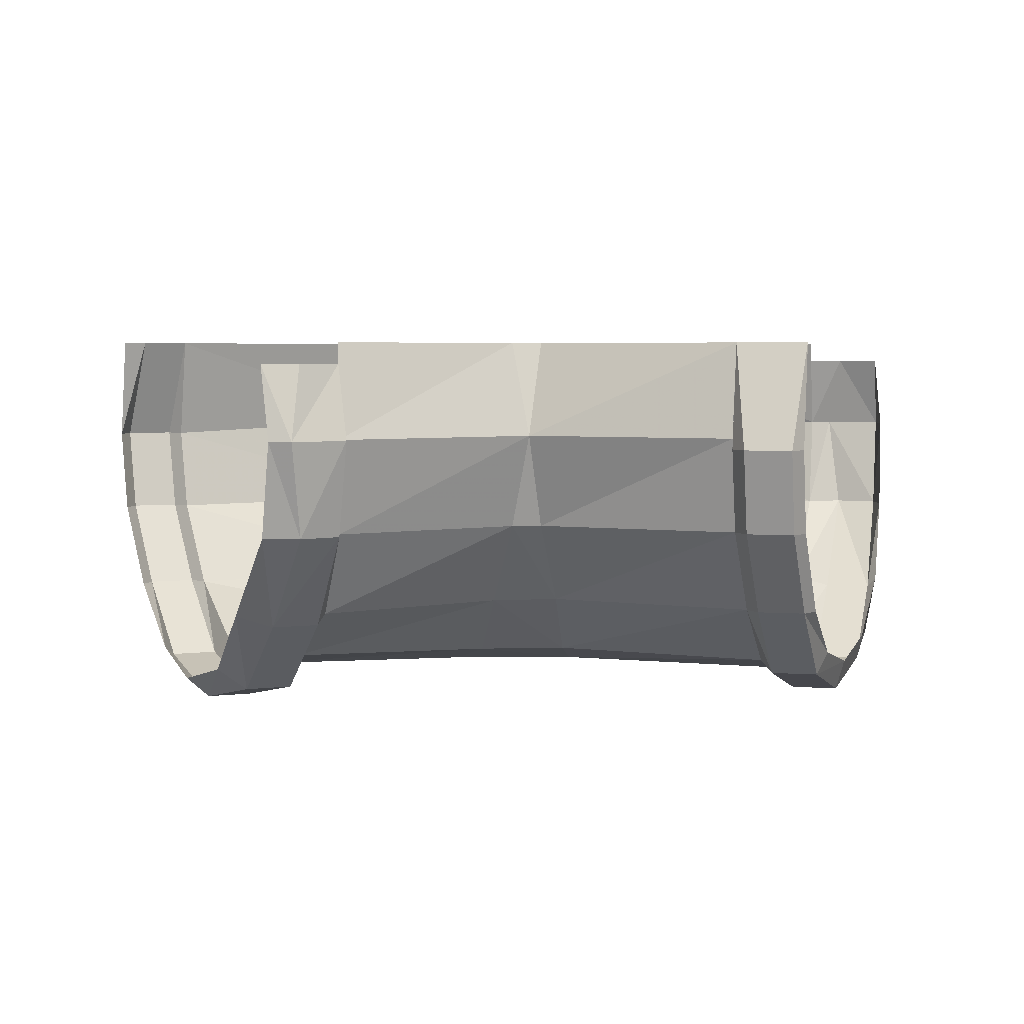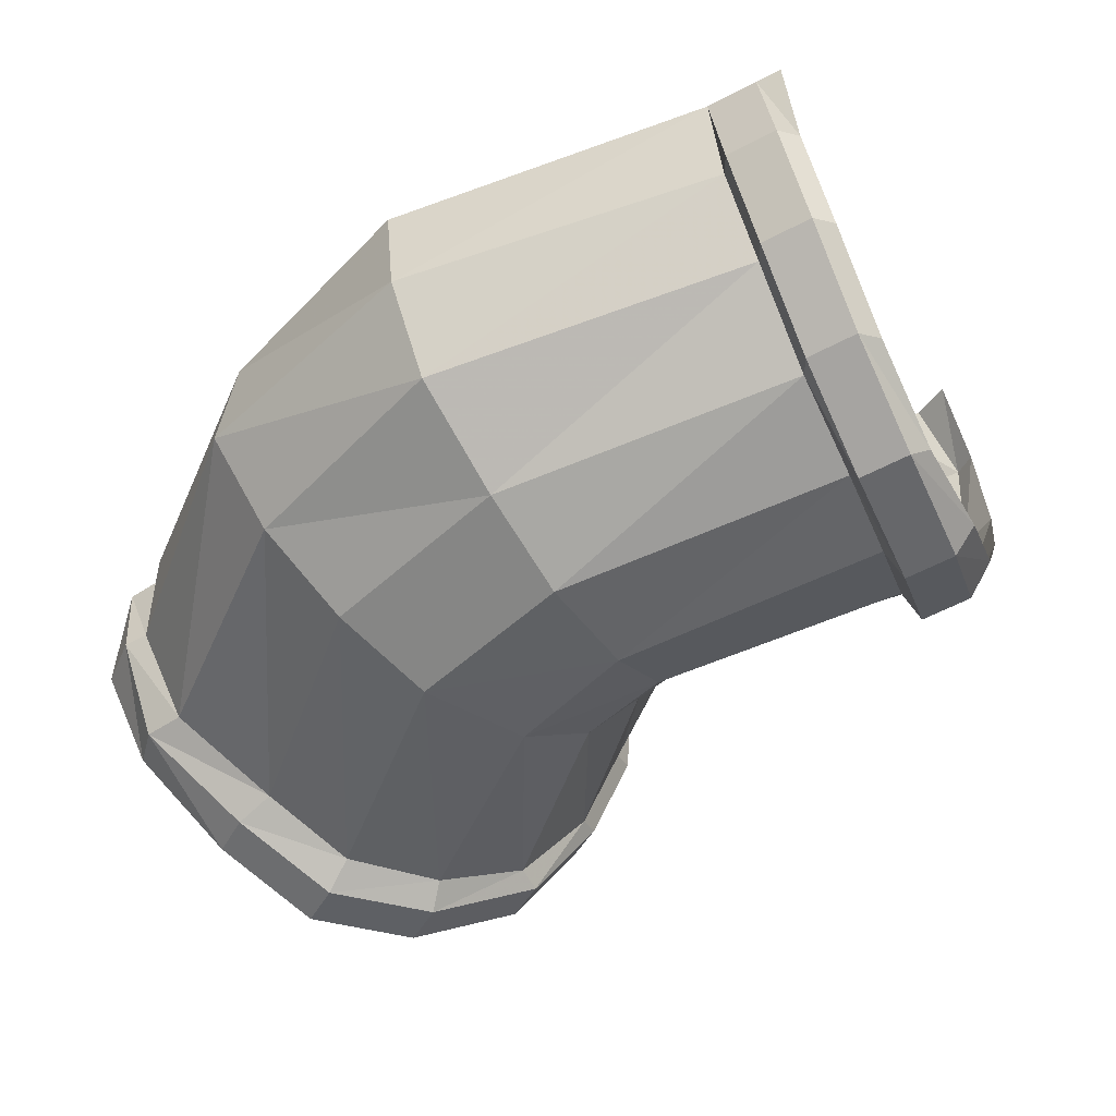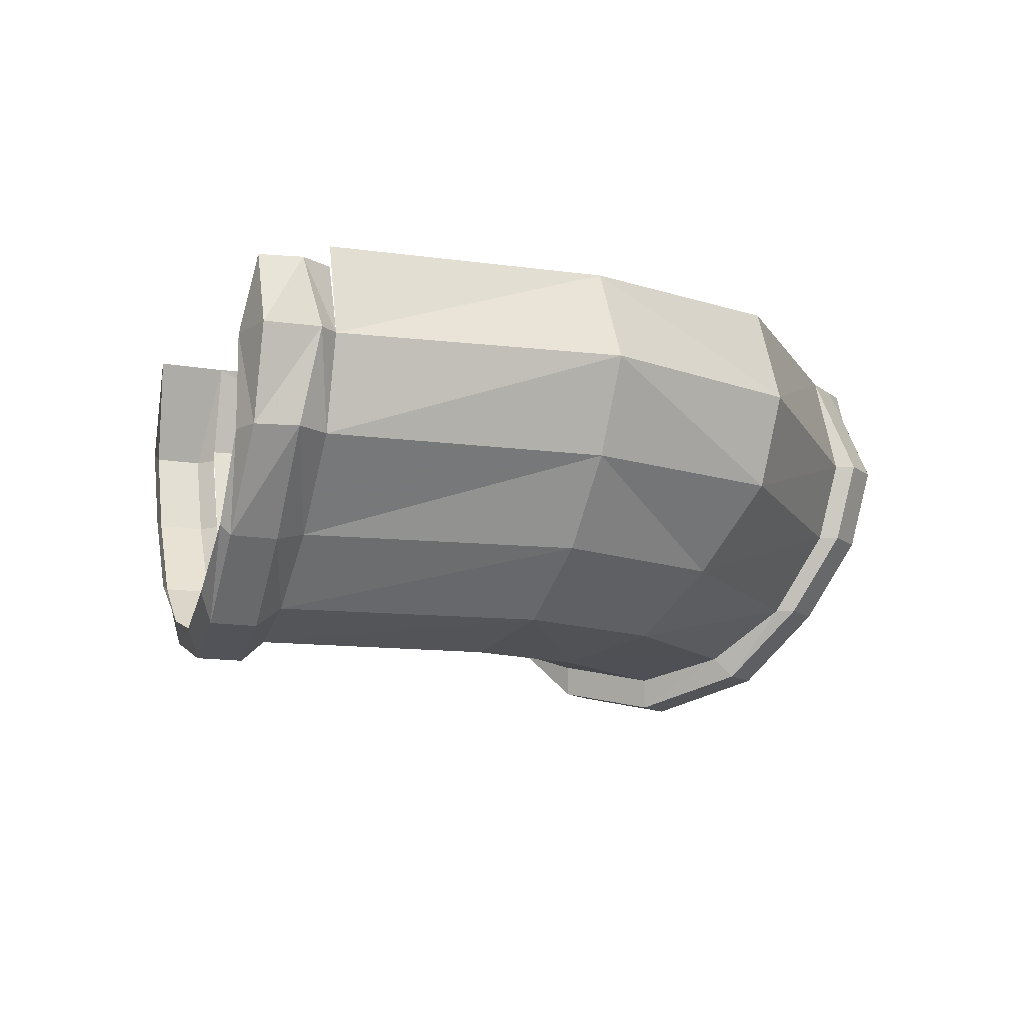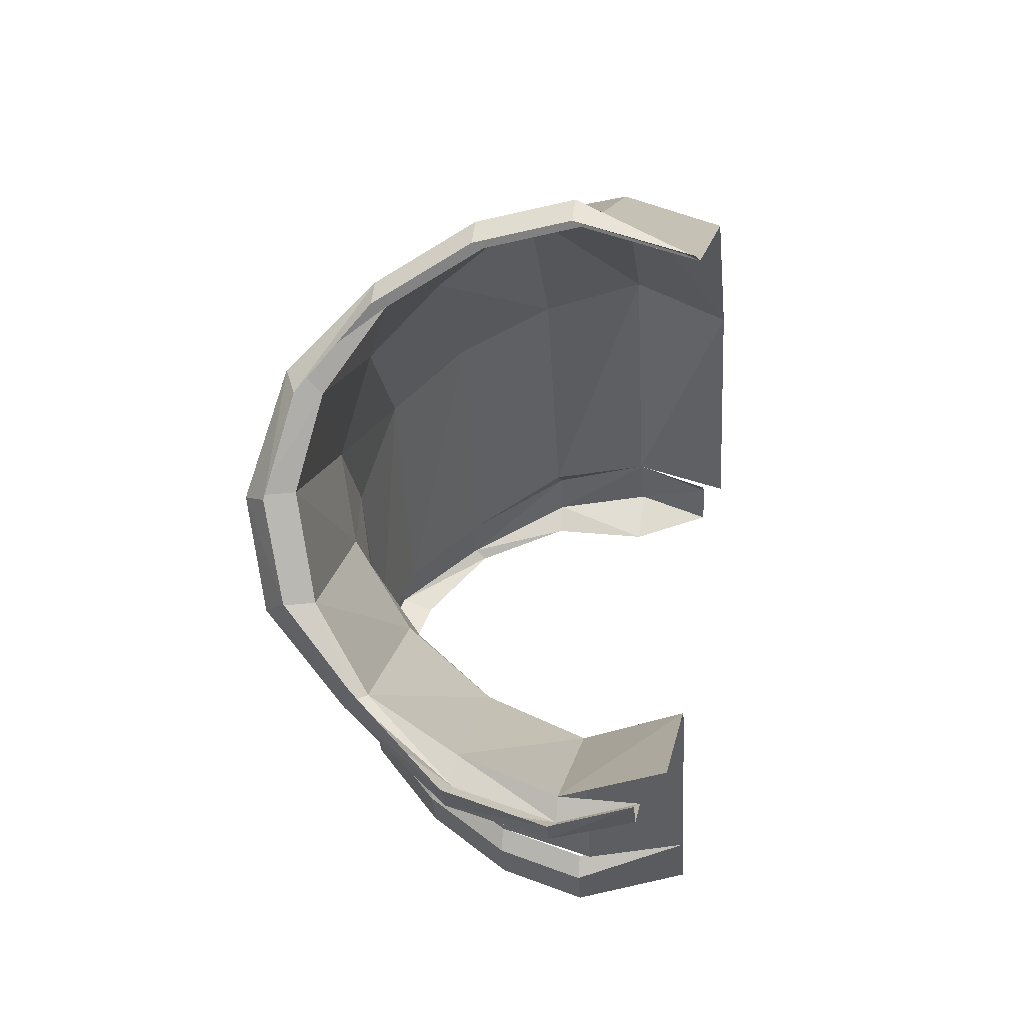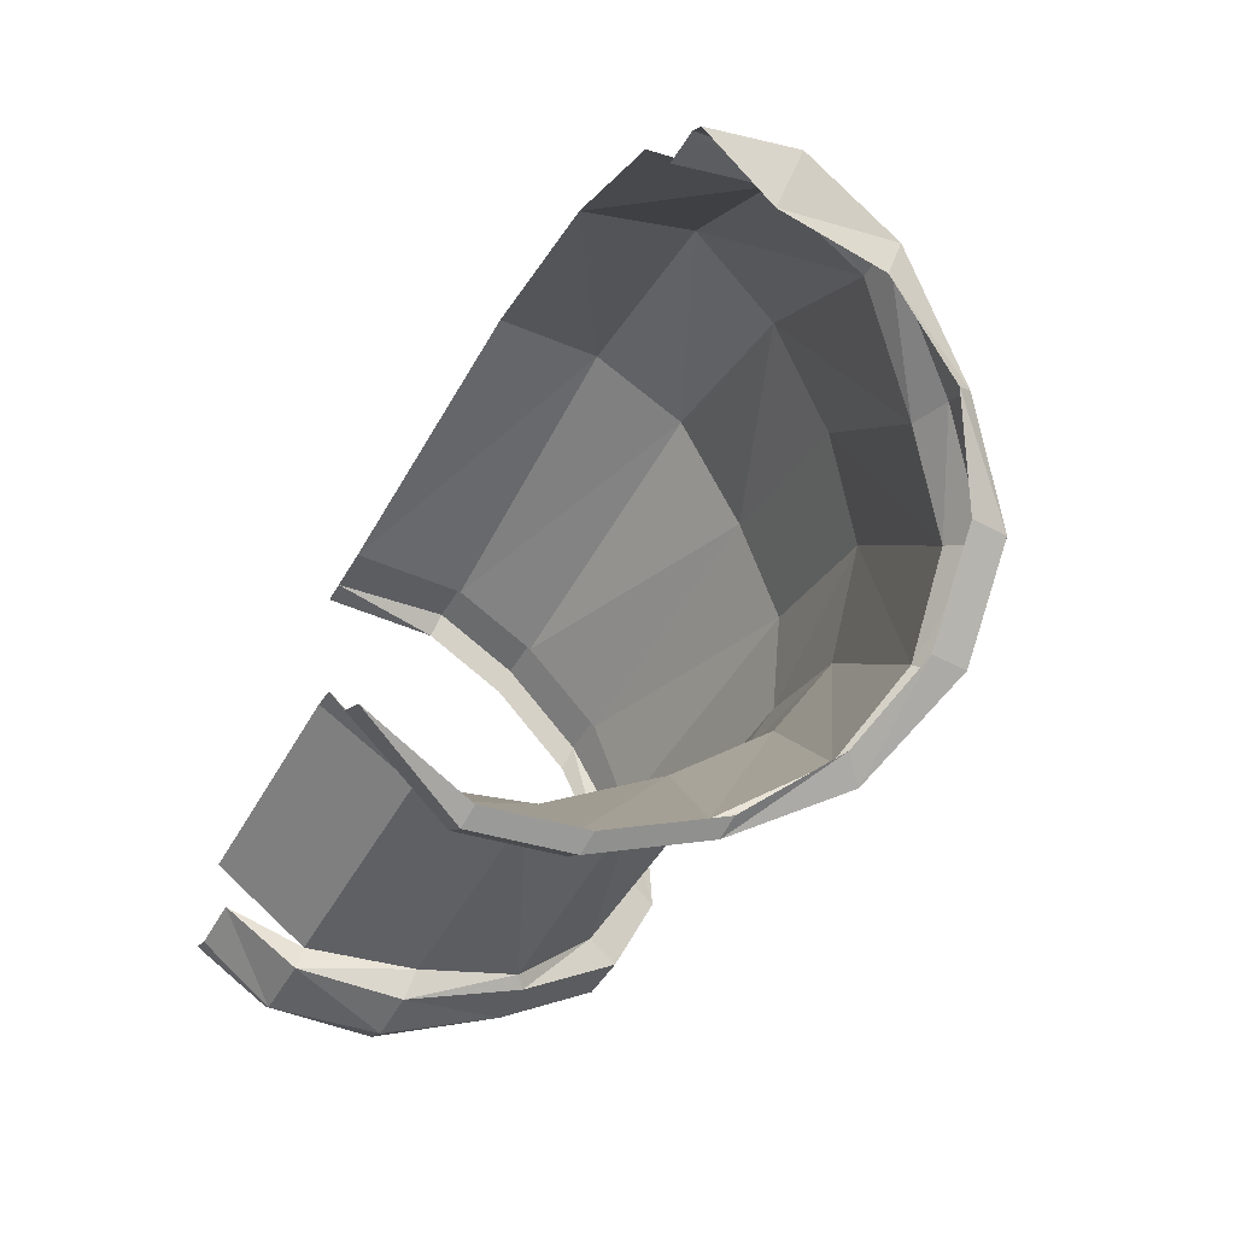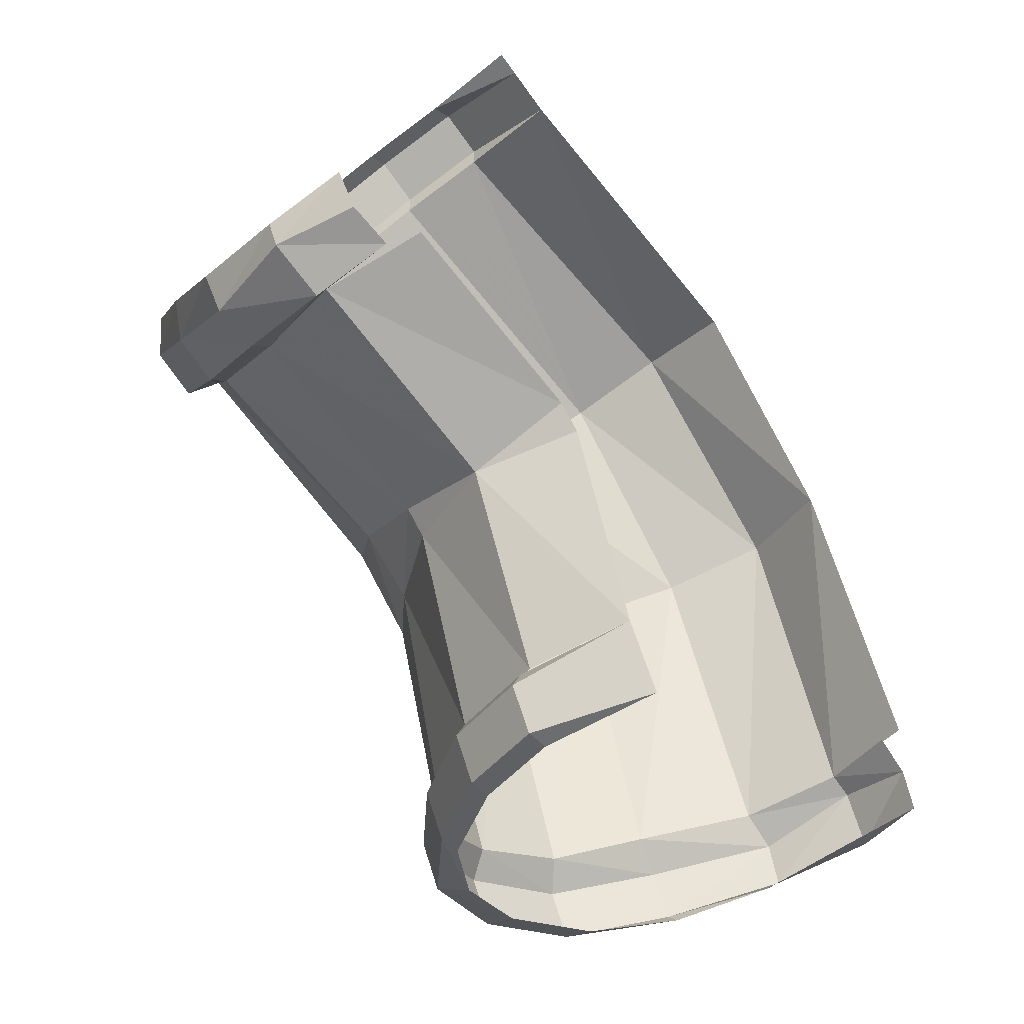
<metadata>
{"format":"obj","ext":"obj","renderer":"f3d","projection":"perspective","resolution":1024,"background":"white","views":[{"elev":4.3,"azim":-49.5,"up":"+Z"},{"elev":52.2,"azim":169.1,"up":"+Y"},{"elev":-12.2,"azim":93.3,"up":"+Z"},{"elev":29.3,"azim":-81.5,"up":"+Y"},{"elev":-72.4,"azim":59.9,"up":"+Y"},{"elev":-49.8,"azim":-48.6,"up":"+Y"}]}
</metadata>
<code>
v 1.07 -1.266 0.375
v 0.8594 -1.203 0.375
v 0.8672 -1.188 0.4375
v 1.078 -1.25 0.4453
v 1.203 -1.375 0.4453
v 1.18 -1.391 0.375
v 1.039 -1.312 0.3125
v 0.8438 -1.242 0.3125
v 0.8438 -1.227 0.3125
v 0.8594 -1.188 0.375
v 0.8672 -1.172 0.4375
v 0.8594 -1.203 0.5156
v 1.07 -1.266 0.5156
v 1.18 -1.391 0.5156
v 1.273 -1.578 0.4453
v 1.258 -1.586 0.375
v 1.203 -1.609 0.3125
v 1.141 -1.414 0.3125
v 1.008 -1.359 0.2656
v 0.8203 -1.297 0.2734
v 0.8203 -1.281 0.2578
v 0.8125 -1.211 0.3125
v 0.8281 -1.172 0.375
v 0.8359 -1.156 0.4375
v 0.8281 -1.188 0.5156
v 0.9688 -1.422 0.25
v 0.7969 -1.359 0.2578
v 1.094 -1.445 0.2656
v 1.031 -1.492 0.25
v 0.9375 -1.477 0.2656
v 0.7734 -1.43 0.2734
v 0.7656 -1.43 0.25
v 0.7891 -1.359 0.2344
v 0.7891 -1.266 0.2578
v 0.7734 -1.273 0.2656
v 0.7969 -1.219 0.3125
v 0.8125 -1.18 0.375
v 0.8203 -1.164 0.4375
v 0.8125 -1.18 0.5156
v 0.8984 -1.523 0.3125
v 0.75 -1.484 0.3125
v 0.9844 -1.523 0.2656
v 0.9375 -1.555 0.3125
v 0.875 -1.562 0.375
v 0.7344 -1.516 0.375
v 0.7188 -1.531 0.375
v 0.7422 -1.484 0.3047
v 0.7344 -1.414 0.25
v 0.7578 -1.344 0.2344
v 0.7422 -1.336 0.25
v 0.8672 -1.586 0.4453
v 0.7188 -1.531 0.4453
v 0.8906 -1.578 0.375
v 0.9219 -1.734 0.4453
v 0.9375 -1.727 0.5156
v 0.8906 -1.578 0.5156
v 0.875 -1.562 0.5156
v 0.7344 -1.516 0.5156
v 1.156 -1.633 0.2656
v 1.094 -1.656 0.25
v 1.031 -1.688 0.2656
v 0.9375 -1.727 0.375
v 1.227 -1.625 0.3047
v 1.172 -1.648 0.25
v 1.102 -1.672 0.2344
v 1.023 -1.703 0.2578
v 0.9766 -1.711 0.3125
v 0.9688 -1.727 0.3125
v 0.9297 -1.742 0.375
v 0.9219 -1.734 0.4375
v 0.9141 -1.75 0.4375
v 0.9453 -1.742 0.5156
v 0.9609 -1.773 0.5156
v 0.9297 -1.781 0.4375
v 0.9453 -1.781 0.4375
v 0.9609 -1.773 0.375
v 0.9453 -1.773 0.375
v 1 -1.758 0.3125
v 0.9844 -1.758 0.3125
v 1.055 -1.734 0.2734
v 1.039 -1.734 0.2578
v 1.117 -1.711 0.2578
v 1.117 -1.703 0.2344
v 1.188 -1.688 0.2734
v 1.188 -1.68 0.25
v 1.242 -1.664 0.3125
v 1.242 -1.656 0.3047
v 1.273 -1.648 0.375
v 1.289 -1.633 0.375
v 1.273 -1.648 0.4453
v 1.305 -1.625 0.4453
v 1.289 -1.633 0.5
v 1.281 -1.602 0.5
v 1.289 -1.586 0.4453
v 1.258 -1.586 0.5
v 1.258 -1.586 0.5156
v 1.281 -1.602 0.375
v 0.7109 -1.469 0.3047
v 0.6953 -1.445 0.3125
v 0.7188 -1.398 0.2656
v 0.6875 -1.523 0.375
v 0.7109 -1.547 0.4453
v 0.6719 -1.531 0.4453
v 0.7188 -1.531 0.5
v 0.6875 -1.523 0.5
v 0.6719 -1.5 0.5
v 0.6641 -1.516 0.4453
v 0.6719 -1.5 0.375
f 1 2 3
f 1 3 4
f 1 4 5
f 1 5 6
f 1 6 7
f 1 7 2
f 2 7 8
f 2 8 9
f 2 9 10
f 2 10 3
f 3 10 11
f 3 11 12
f 3 12 4
f 4 12 13
f 4 13 14
f 4 14 5
f 5 14 15
f 5 15 16
f 5 16 6
f 6 16 17
f 6 17 18
f 6 18 7
f 8 20 21
f 8 21 9
f 27 31 32
f 27 32 33
f 27 33 20
f 20 33 21
f 22 34 35
f 22 35 36
f 22 36 23
f 23 36 37
f 23 37 24
f 24 37 38
f 24 38 25
f 25 38 39
f 40 43 44
f 40 44 41
f 41 44 45
f 41 45 46
f 41 46 47
f 41 47 31
f 31 47 32
f 34 49 50
f 34 50 35
f 51 52 45
f 51 45 44
f 51 44 53
f 51 53 54
f 51 54 55
f 51 55 56
f 51 56 57
f 51 57 52
f 52 57 58
f 43 53 44
f 53 43 62
f 53 62 54
f 59 17 63
f 59 63 64
f 59 64 60
f 60 64 65
f 60 65 61
f 61 65 66
f 61 66 67
f 43 67 62
f 62 67 68
f 62 68 69
f 62 69 70
f 70 69 71
f 70 71 55
f 55 71 72
f 73 74 75
f 75 74 76
f 76 74 77
f 76 77 78
f 78 77 79
f 78 79 80
f 80 79 81
f 80 81 82
f 82 81 83
f 82 83 84
f 84 83 85
f 84 85 86
f 86 85 87
f 86 87 88
f 88 87 89
f 88 89 90
f 90 89 91
f 90 91 92
f 93 94 15
f 93 15 95
f 15 14 96
f 94 97 16
f 94 16 15
f 97 63 17
f 97 17 16
f 66 68 67
f 48 98 99
f 48 99 100
f 48 100 49
f 49 100 50
f 102 46 45
f 102 45 52
f 102 52 104
f 103 105 106
f 103 106 107
f 103 107 101
f 101 107 108
f 101 108 98
f 98 108 99
f 7 18 19
f 7 19 8
f 8 19 20
f 26 27 20
f 26 20 19
f 26 19 28
f 26 28 29
f 26 29 30
f 26 30 27
f 27 30 31
f 40 41 31
f 40 31 30
f 40 30 42
f 40 42 43
f 18 28 19
f 28 18 59
f 28 59 60
f 28 60 29
f 29 60 61
f 29 61 42
f 29 42 30
f 59 18 17
f 61 67 42
f 42 67 43
f 9 21 22
f 9 22 23
f 9 23 10
f 10 23 24
f 10 24 11
f 11 24 25
f 11 25 12
f 21 33 34
f 21 34 22
f 32 47 48
f 32 48 49
f 32 49 33
f 33 49 34
f 72 71 73
f 73 71 74
f 92 91 93
f 93 91 94
f 83 65 64
f 83 64 85
f 85 64 63
f 85 63 87
f 87 63 97
f 87 97 89
f 89 97 94
f 89 94 91
f 65 83 81
f 65 81 66
f 66 81 79
f 66 79 68
f 68 79 77
f 68 77 69
f 69 77 74
f 69 74 71
f 47 98 48
f 46 101 98
f 46 98 47
f 102 103 101
f 102 101 46
f 102 104 103
f 103 104 105

</code>
